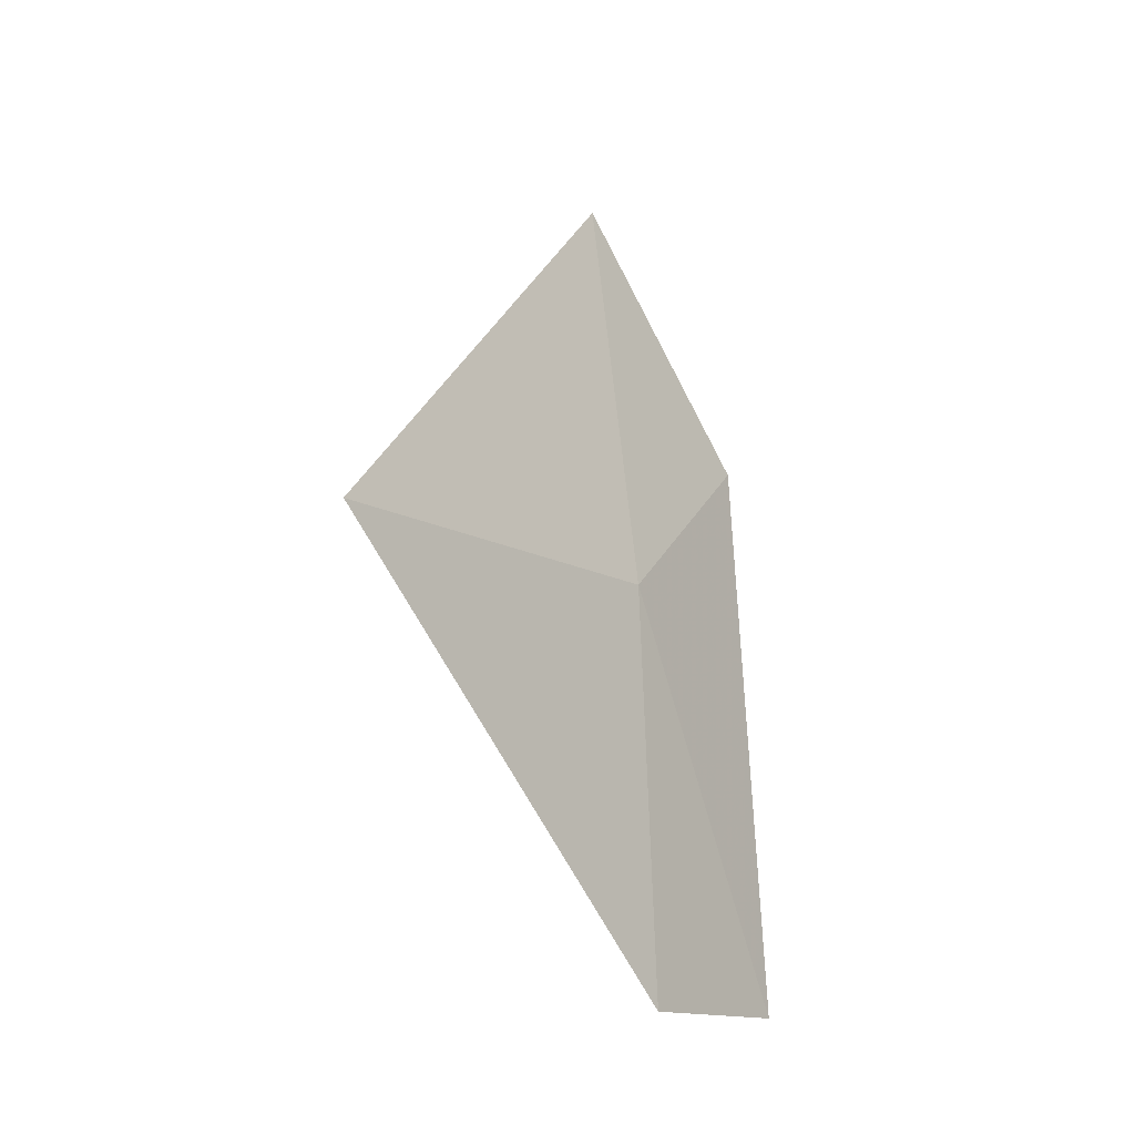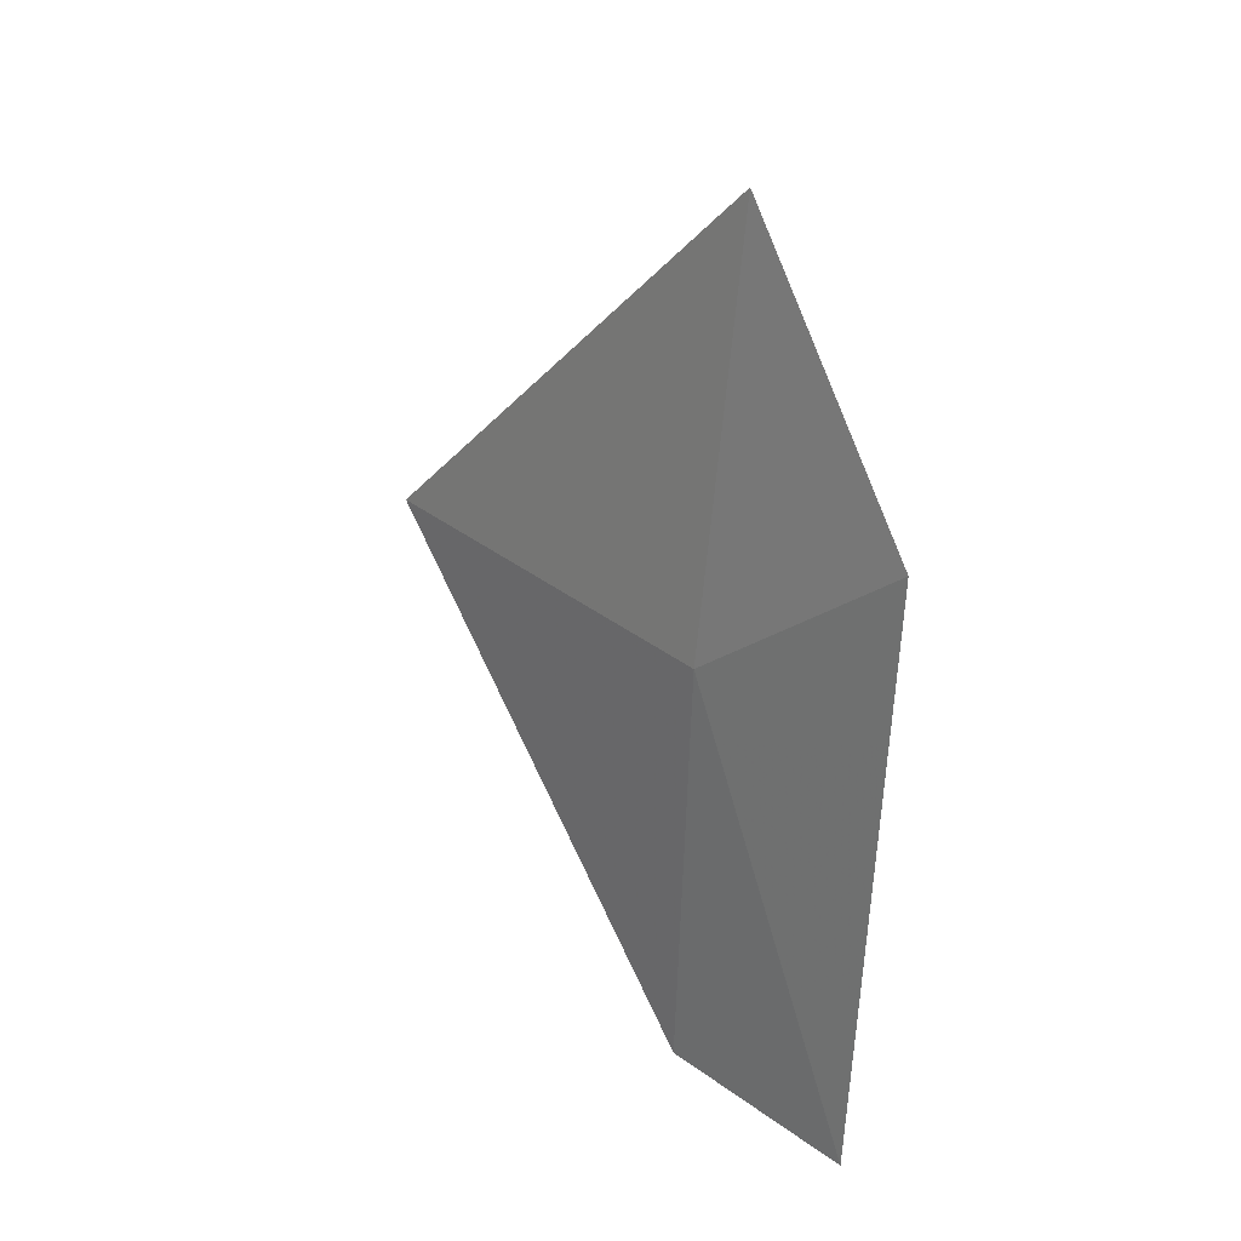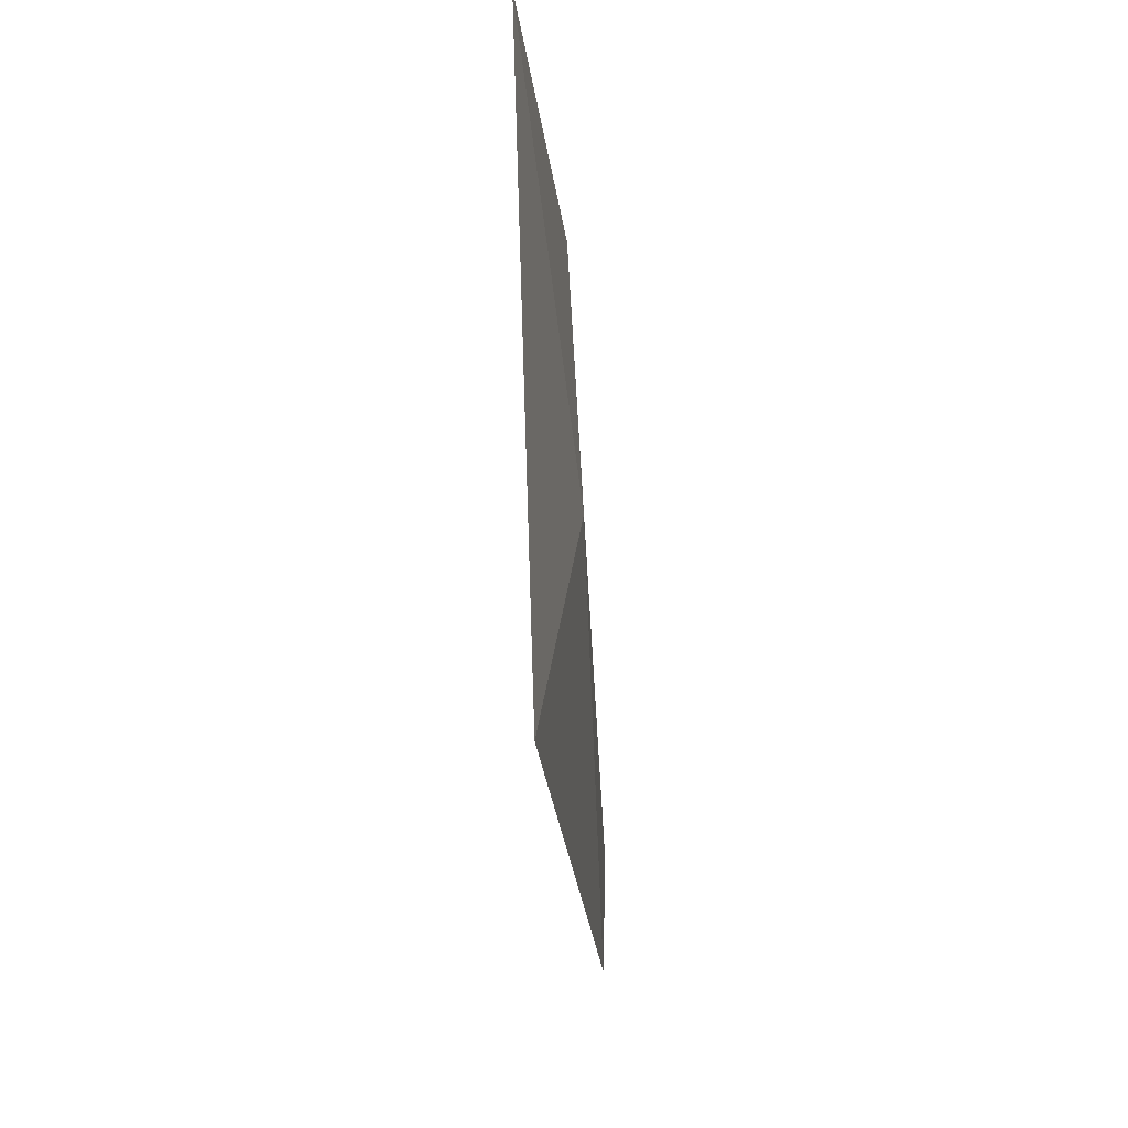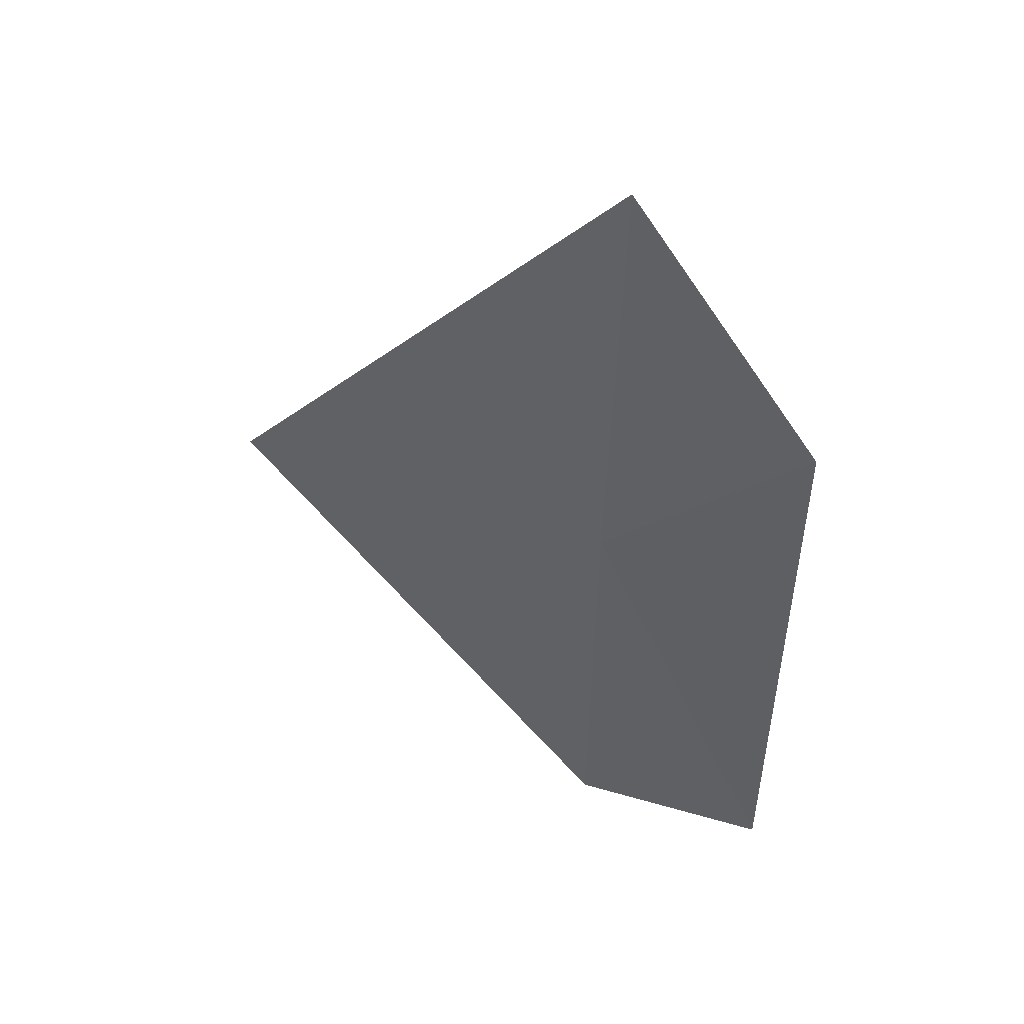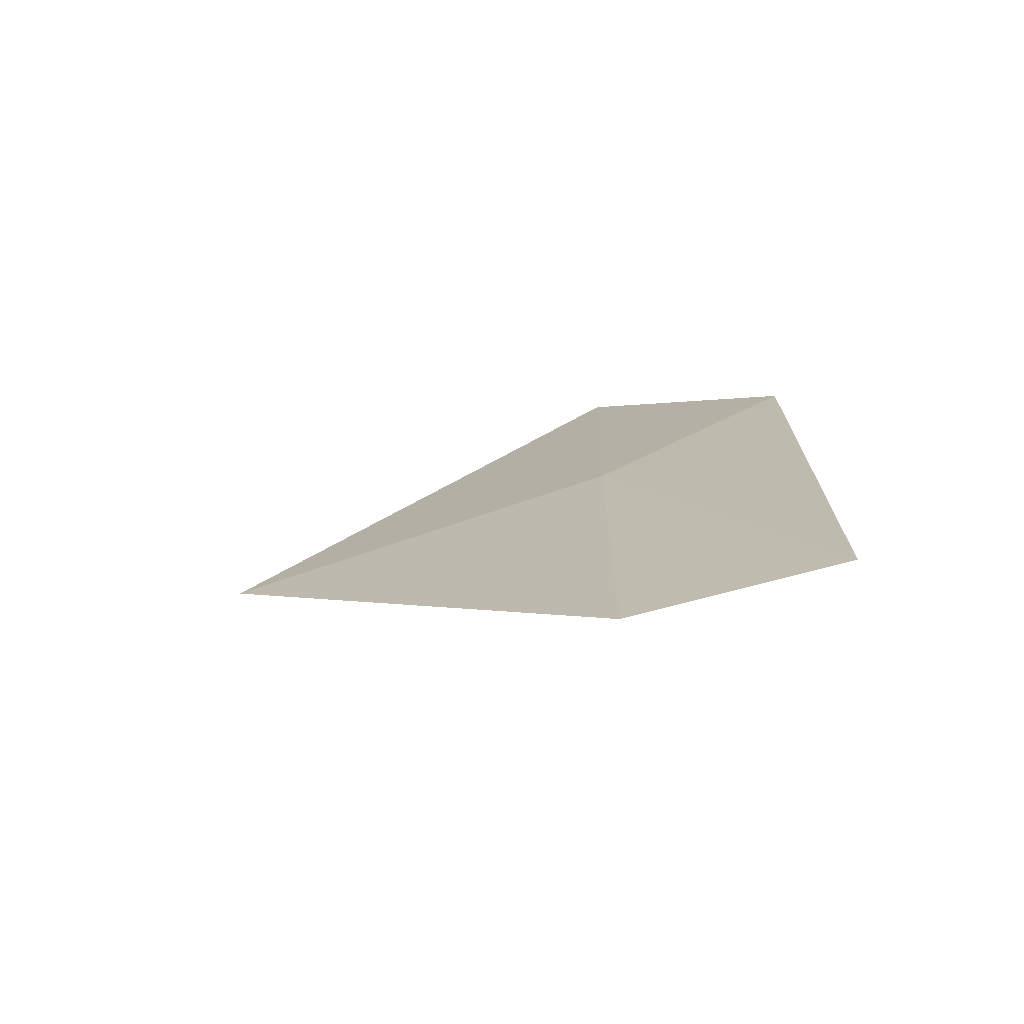
<metadata>
{"format":"obj","ext":"obj","renderer":"f3d","projection":"perspective","resolution":1024,"background":"white","views":[{"elev":-14.4,"azim":-145.6,"up":"+Y"},{"elev":31.0,"azim":-45.7,"up":"+Y"},{"elev":-68.3,"azim":180.0,"up":"+Z"},{"elev":47.0,"azim":-73.1,"up":"+Y"},{"elev":-69.6,"azim":-75.9,"up":"+Y"}]}
</metadata>
<code>
v -45.53 1.439 9.047
v -45.41 1.429 7.63
v -45.59 2.05e-15 9.047
v -45.61 -3.078e-15 9.759
v -45.34 2.868 9.047
v -45.48 2.02 9.759
f 1 4 3
f 1 5 6
f 1 6 4
f 1 3 2
f 1 2 5

</code>
